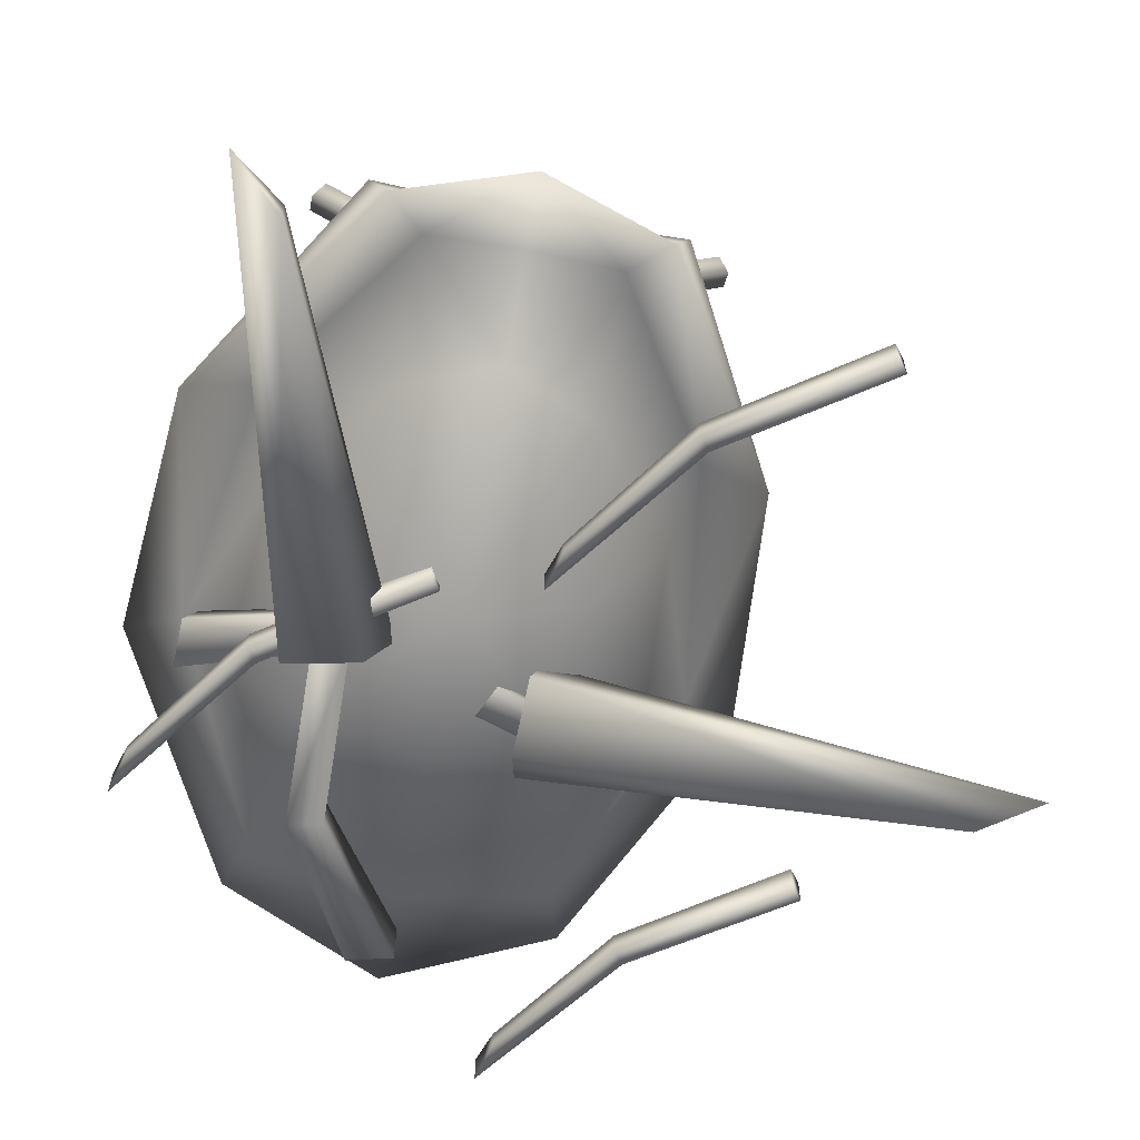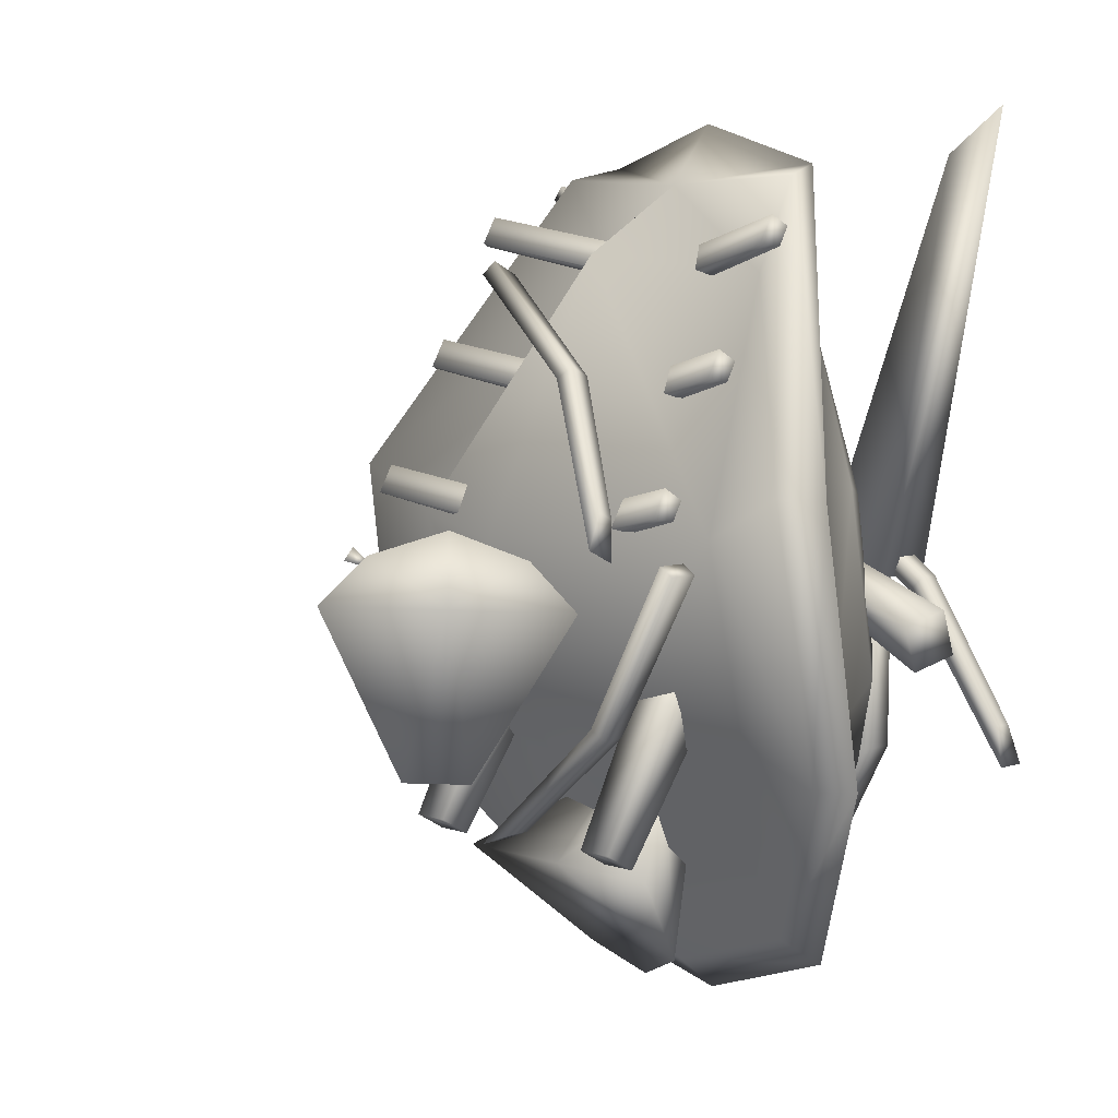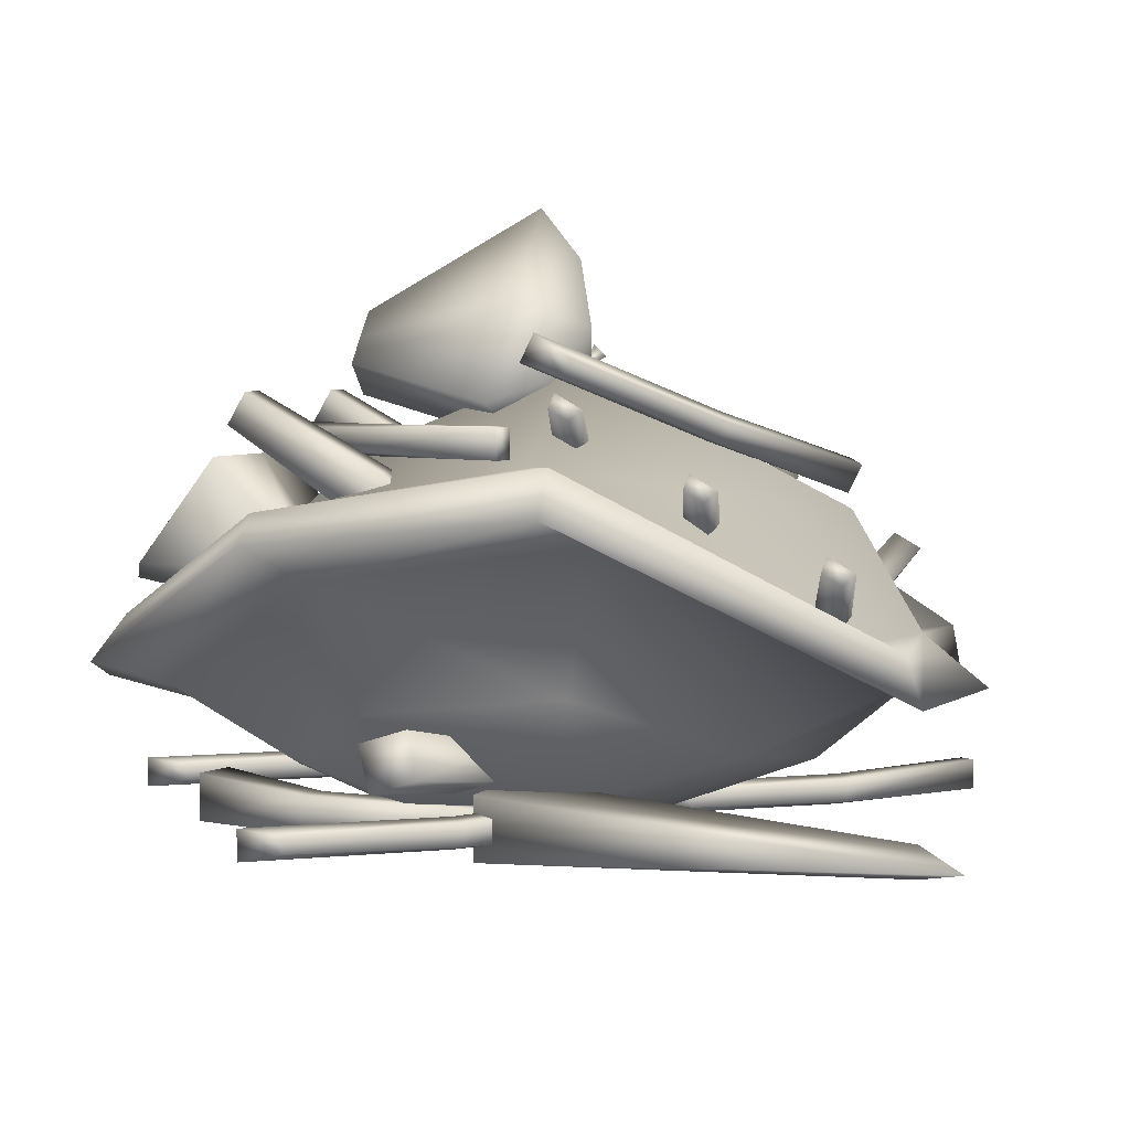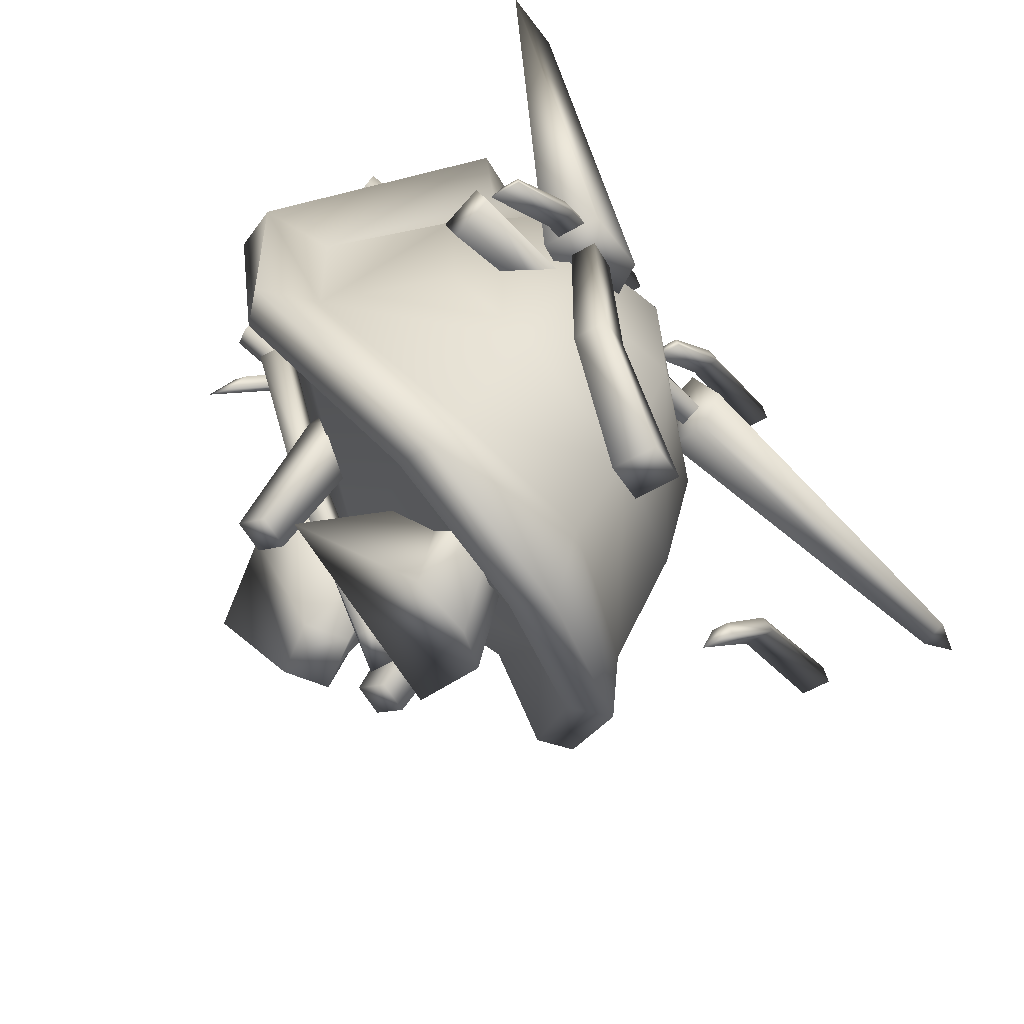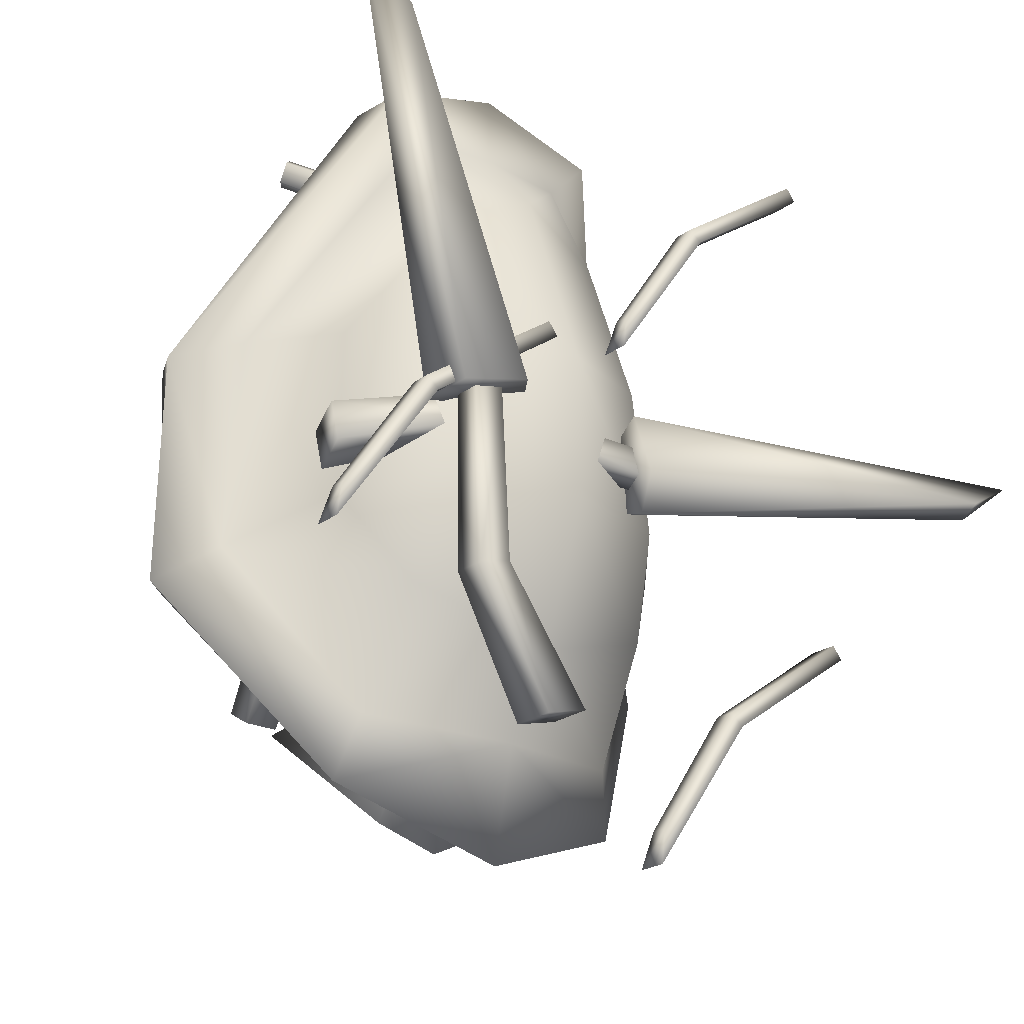
<metadata>
{"format":"obj","ext":"obj","renderer":"f3d","projection":"perspective","resolution":1024,"background":"white","views":[{"elev":-62.2,"azim":-11.2,"up":"+Y"},{"elev":6.5,"azim":-134.2,"up":"+Z"},{"elev":4.0,"azim":-74.3,"up":"+Y"},{"elev":-60.4,"azim":-59.9,"up":"+Z"},{"elev":-22.9,"azim":-39.0,"up":"+Z"}]}
</metadata>
<code>
o Shellbug.010_Plane.011
v -0.1625 1.329 0.772
v 0.3836 1.161 1.114
v -0.1625 1.427 0.8201
v 0.3836 1.26 1.162
v -0.2011 1.321 0.8241
v 0.345 1.139 1.159
v -0.2011 1.391 0.8581
v 0.345 1.238 1.208
v -0.5788 1.686 0.292
v -0.5788 1.588 0.2438
v -0.5416 1.603 0.4068
v -0.5416 1.548 0.3801
v 0.4857 0.02017 0.002946
v 0.3252 0.03413 -0.09241
v -0.8553 0.4189 -0.05107
v -0.8588 0.3675 -0.2147
v 0.4627 -0.06273 0.0295
v 0.3022 -0.04877 -0.06585
v -0.8991 0.2609 -0.000444
v -0.9026 0.2095 -0.1641
v 0.319 0.1738 0.1068
v 0.3182 0.1085 -0.1612
v 0.2508 -0.1346 -0.08331
v 0.2612 -0.03478 0.1736
v 1.955 -0.3651 0.2245
v 1.762 -0.3048 0.0615
v 1.735 -0.4051 0.09364
v -0.3266 0.309 0.1323
v -0.3292 0.2697 0.007495
v -0.36 0.1885 0.1709
v -0.3626 0.1493 0.04609
v 0.2825 -0.04251 -0.216
v 0.6757 1.492 0.3888
v 0.1296 1.298 0.277
v 0.6757 1.438 0.4836
v 0.1296 1.244 0.3718
v 0.7143 1.441 0.3776
v 0.1682 1.255 0.252
v 0.7143 1.402 0.4447
v 0.1682 1.2 0.3468
v 0.6757 1.239 0.8296
v 0.1296 1.045 0.7179
v 0.6757 1.184 0.9245
v 0.1296 0.99 0.8127
v 0.7143 1.187 0.8184
v 0.1682 1.001 0.6928
v 0.7143 1.149 0.8856
v 0.1682 0.9465 0.7877
v 0.6757 0.9853 1.27
v 0.1296 0.791 1.159
v 0.6757 0.9308 1.365
v 0.1296 0.7364 1.254
v 0.7143 0.9338 1.259
v 0.1682 0.7475 1.134
v 0.7143 0.8952 1.326
v 0.1682 0.6929 1.229
v 0.3247 1.224 -0.2725
v 0.3247 1.075 -0.358
v 0.4963 1.224 -0.2725
v 0.4963 1.075 -0.358
v 0.4105 0.9353 0.05725
v 0.3451 1.494 -0.7507
v 0.3451 1.38 -0.8159
v 0.4759 1.494 -0.7507
v 0.4759 1.38 -0.8159
v 0.6922 1.079 -0.3928
v 0.4695 0.784 -0.857
v 0.6952 1.251 0.3009
v 0.3675 0.644 1.169
v 1.035 1.114 -0.5088
v 0.5735 0.7404 -1.15
v 0.9998 1.266 0.4606
v 0.5359 0.6702 1.503
v 1.145 1.017 -0.5076
v 0.6262 0.5796 -1.259
v 1.074 1.106 0.4449
v 0.47 0.4851 1.546
v 0.9311 0.8896 -0.3619
v 0.5579 0.5127 -1.014
v 0.7948 1.016 0.5542
v 0.3348 0.5238 1.406
v 0.7335 0.4458 -0.2454
v 0.5274 0.2674 -0.5818
v 0.6827 0.5087 0.4335
v 0.3368 0.2997 0.9579
v 0.4689 0.1223 -0.1982
v 0.403 0.1327 0.3635
v 0.4344 1.272 -0.8857
v 0.2048 0.885 -1.269
v 0.1199 0.848 -0.6311
v 0.1199 0.6929 -0.7203
v -0.6757 1.492 0.3888
v -0.1296 1.298 0.277
v -0.6757 1.438 0.4836
v -0.1296 1.244 0.3718
v -0.7143 1.441 0.3776
v -0.1682 1.255 0.252
v -0.7143 1.402 0.4447
v -0.1682 1.2 0.3468
v -0.6757 1.239 0.8296
v -0.1296 1.045 0.7179
v -0.6757 1.184 0.9245
v -0.1296 0.99 0.8127
v -0.7143 1.187 0.8184
v -0.1682 1.001 0.6928
v -0.7143 1.149 0.8856
v -0.1682 0.9465 0.7877
v -0.6757 0.9853 1.27
v -0.1296 0.791 1.159
v -0.6757 0.9308 1.365
v -0.1296 0.7364 1.254
v -0.7143 0.9338 1.259
v -0.1682 0.7475 1.134
v -0.7143 0.8952 1.326
v -0.1682 0.6929 1.229
v -0.3247 1.224 -0.2725
v -0.3247 1.075 -0.358
v -0.4963 1.224 -0.2725
v -0.4963 1.075 -0.358
v -0.4105 0.9353 0.05725
v -0.3451 1.494 -0.7507
v -0.3451 1.38 -0.8159
v -0.4759 1.494 -0.7507
v -0.4759 1.38 -0.8159
v 0 1.28 -0.5207
v -0.6922 1.079 -0.3928
v 0 0.7064 -1.047
v -0.4695 0.784 -0.857
v 0 1.593 0.2755
v -0.6952 1.251 0.3009
v 0 1.102 1.233
v -0.3675 0.644 1.169
v -1.035 1.114 -0.5088
v 0 0.6402 -1.339
v -0.5735 0.7404 -1.15
v -0.9998 1.266 0.4606
v 0 0.69 1.475
v -0.5359 0.6702 1.503
v -1.145 1.017 -0.5076
v 0 0.4624 -1.483
v -0.6262 0.5796 -1.259
v -1.074 1.106 0.4449
v 0 0.5117 1.696
v -0.47 0.4851 1.546
v -0.9311 0.8896 -0.3619
v 0 0.3659 -1.052
v -0.5579 0.5127 -1.014
v -0.7948 1.016 0.5542
v 0 0.5122 1.426
v -0.3348 0.5238 1.406
v -0.7335 0.4458 -0.2454
v 0 0.1674 -0.7497
v -0.5274 0.2674 -0.5818
v -0.6827 0.5087 0.4335
v 0 0.2556 1.115
v -0.3368 0.2997 0.9579
v -0.4689 0.1223 -0.1982
v -0.403 0.1327 0.3635
v 0 -0.03402 -0.2204
v 0 -0.0249 0.339
v -0.4344 1.272 -0.8857
v -0.2048 0.885 -1.269
v -0.1199 0.848 -0.6311
v -0.1199 0.6929 -0.7203
v 0 0.848 -0.6311
v 0 0.6929 -0.7203
v 0 1.272 -0.8857
v 0 0.8197 -1.365
v -0.1347 1.526 0.209
v 0.2652 1.339 0.152
v -0.2922 1.454 0.0383
v 0.2628 1.311 -0.02114
v 0.0913 1.588 -0.5771
v 0.2316 1.478 -0.5836
v 0.3139 1.345 0.06841
v 0.3715 1.239 0.102
v 0.3404 1.222 0.09838
v 0.3173 1.219 0.1302
v 0.3326 1.206 0.0629
v 0.3293 1.108 0.125
v 0.2648 1.136 0.1244
v 0.305 1.142 0.1742
v 0.3584 1.482 0.2323
v 0.0662 1.709 0.3118
v 0.2038 1.953 0.2342
v 0.4809 1.611 0.1681
v 0.2469 2.134 0.07848
v 0.517 1.632 -0.002204
v 0.2401 1.776 -0.566
v 0.3804 1.665 -0.5725
v 0.1657 1.682 -0.5715
v 0.306 1.571 -0.5781
v -0.02268 1.794 0.05839
v 0.4719 1.404 0.03531
v 0.4904 1.568 0.08156
v 0.6049 1.534 0.1194
v 0.6149 1.568 0.1188
v 0.6099 1.589 0.152
v 0.63 1.582 0.08506
v 0.721 1.602 0.1542
v 0.6791 1.659 0.1553
v 0.6802 1.615 0.2022
v 0.6644 -0.001775 1.065
v 1.211 -0.001775 1.447
v 0.6644 0.1076 1.065
v 1.211 0.1076 1.447
v 0.6259 0.01418 1.116
v 1.172 -0.001775 1.497
v 0.6259 0.09167 1.116
v 1.172 0.1076 1.497
v 0.2482 0.1076 0.4772
v 0.2482 -0.001775 0.4772
v 0.2854 0.08331 0.617
v 0.2854 0.02253 0.617
v -0.462 0.1006 0.2971
v -0.3341 0.1006 0.1603
v -0.1556 0.1414 -1.068
v 0.01065 0.1414 -1.026
v -0.462 0.01056 0.2971
v -0.3341 0.01056 0.1603
v -0.1556 -0.03022 -1.068
v 0.01065 -0.03022 -1.026
v -0.5514 0.1688 0.07456
v -0.2848 0.1876 0.1426
v -0.2848 -0.07647 0.1426
v -0.5514 -0.05767 0.07456
v -0.9618 0.05557 1.748
v -0.7729 0.11 1.579
v -0.7729 0.001107 1.579
v -0.4393 0.121 -0.5741
v -0.3125 0.121 -0.5418
v -0.4393 -0.009832 -0.5741
v -0.3125 -0.009833 -0.5418
v -0.1896 0.05557 0.1669
v -0.6276 -0.001775 0.02891
v -0.08154 -0.001775 0.4102
v -0.6276 0.1076 0.02891
v -0.08154 0.1076 0.4102
v -0.6662 0.01418 0.0791
v -0.1201 -0.001775 0.4604
v -0.6662 0.09167 0.0791
v -0.1201 0.1076 0.4604
v -1.044 0.1076 -0.5592
v -1.044 -0.001775 -0.5592
v -1.007 0.08331 -0.4194
v -1.007 0.02253 -0.4194
v 0.797 -0.001775 -0.9187
v 1.343 -0.001775 -0.5375
v 0.797 0.1076 -0.9187
v 1.343 0.1076 -0.5375
v 0.7584 0.01418 -0.8686
v 1.305 -0.001775 -0.4873
v 0.7584 0.09167 -0.8686
v 1.305 0.1076 -0.4873
v 0.3808 0.1076 -1.507
v 0.3808 -0.001775 -1.507
v 0.418 0.08331 -1.367
v 0.418 0.02253 -1.367
v -0.2809 1.273 -0.3646
v -0.6015 1.273 0.2191
v -0.2809 1.383 -0.3646
v -0.6015 1.383 0.2191
v -0.3349 1.289 -0.3976
v -0.6556 1.273 0.1861
v -0.3349 1.367 -0.3976
v -0.6556 1.383 0.1861
v 0.2593 1.383 -0.8414
v 0.2593 1.273 -0.8414
v 0.1242 1.358 -0.7895
v 0.1242 1.298 -0.7895
f 3 2 1
f 3 8 4
f 5 8 7
f 1 6 5
f 10 3 1
f 9 12 11
f 7 12 5
f 12 1 5
f 3 11 7
f 8 6 2 4
f 3 4 2
f 3 7 8
f 5 6 8
f 1 2 6
f 10 9 3
f 9 10 12
f 7 11 12
f 12 10 1
f 3 9 11
f 29 15 28
f 30 18 17
f 30 13 28
f 29 18 31
f 32 22 26
f 23 24 32
f 25 27 26
f 24 27 25
f 21 24 25
f 21 26 22
f 24 23 27
f 21 25 26
f 17 14 13
f 20 19 15 16
f 20 29 31
f 19 28 15
f 19 31 30
f 14 28 13
f 21 22 32
f 24 21 32
f 23 32 27
f 27 32 26
f 29 16 15
f 30 31 18
f 30 17 13
f 29 14 18
f 17 18 14
f 20 16 29
f 19 30 28
f 19 20 31
f 14 29 28
f 34 35 33
f 35 40 39
f 40 37 39
f 38 33 37
f 42 43 41
f 43 48 47
f 48 45 47
f 46 41 45
f 50 51 49
f 51 56 55
f 56 53 55
f 54 49 53
f 63 57 62
f 60 59 61
f 94 92 96 98
f 59 57 61
f 58 60 61
f 57 58 61
f 60 63 65
f 59 62 57
f 59 65 64
f 125 67 127
f 125 68 66
f 68 131 69
f 69 137 73
f 68 70 66
f 127 71 134
f 69 72 68
f 67 70 71
f 134 75 140
f 73 76 72
f 70 76 74
f 71 74 75
f 137 77 73
f 75 146 140
f 77 80 76
f 76 78 74
f 74 79 75
f 143 81 77
f 79 152 146
f 80 85 84
f 78 84 82
f 78 83 79
f 81 155 85
f 82 87 86
f 86 160 159
f 160 85 155
f 84 85 87
f 83 159 152
f 82 86 83
f 90 89 88
f 90 167 165
f 166 89 91
f 94 93 92
f 94 99 95
f 96 99 98
f 92 97 96
f 102 101 100
f 102 107 103
f 104 107 106
f 100 105 104
f 110 109 108
f 110 115 111
f 112 115 114
f 108 113 112
f 116 122 121
f 119 120 118
f 51 55 53 49
f 118 120 116
f 117 120 119
f 116 120 117
f 119 122 117
f 121 118 116
f 118 124 119
f 125 128 126
f 130 125 126
f 130 131 129
f 132 137 131
f 133 130 126
f 127 135 128
f 136 132 130
f 128 133 126
f 134 141 135
f 142 138 136
f 133 142 136
f 135 139 133
f 144 137 138
f 146 141 140
f 148 144 142
f 145 142 139
f 147 139 141
f 150 143 144
f 152 147 146
f 148 156 150
f 145 154 148
f 153 145 147
f 150 155 149
f 151 158 154
f 157 160 158
f 156 160 155
f 154 158 156
f 153 159 157
f 151 153 157
f 163 162 164
f 167 163 165
f 162 166 164
f 34 36 35
f 35 36 40
f 40 38 37
f 38 34 33
f 42 44 43
f 43 44 48
f 48 46 45
f 46 42 41
f 50 52 51
f 51 52 56
f 56 54 53
f 54 50 49
f 63 58 57
f 43 47 45 41
f 60 58 63
f 59 64 62
f 59 60 65
f 125 66 67
f 125 129 68
f 68 129 131
f 69 131 137
f 68 72 70
f 127 67 71
f 69 73 72
f 67 66 70
f 134 71 75
f 73 77 76
f 70 72 76
f 71 70 74
f 137 143 77
f 75 79 146
f 77 81 80
f 76 80 78
f 74 78 79
f 143 149 81
f 79 83 152
f 80 81 85
f 78 80 84
f 78 82 83
f 81 149 155
f 82 84 87
f 86 87 160
f 160 87 85
f 83 86 159
f 90 91 89
f 90 88 167
f 168 162 89
f 166 168 89
f 89 162 167
f 94 95 93
f 94 98 99
f 96 97 99
f 92 93 97
f 102 103 101
f 102 106 107
f 104 105 107
f 100 101 105
f 110 111 109
f 110 114 115
f 112 113 115
f 108 109 113
f 116 117 122
f 122 124 123 121
f 63 62 64 65
f 110 108 112 114
f 35 39 37 33
f 119 124 122
f 121 123 118
f 118 123 124
f 102 100 104 106
f 125 127 128
f 130 129 125
f 130 132 131
f 132 138 137
f 133 136 130
f 127 134 135
f 136 138 132
f 128 135 133
f 134 140 141
f 142 144 138
f 133 139 142
f 135 141 139
f 144 143 137
f 146 147 141
f 148 150 144
f 145 148 142
f 147 145 139
f 150 149 143
f 152 153 147
f 148 154 156
f 145 151 154
f 153 151 145
f 150 156 155
f 151 157 158
f 157 159 160
f 156 158 160
f 153 152 159
f 163 161 162
f 167 161 163
f 88 89 167
f 162 168 166
f 162 161 167
f 173 172 171
f 193 169 184
f 173 193 191
f 172 169 171
f 192 172 174
f 194 170 172
f 170 184 169
f 194 183 170
f 193 171 169
f 177 180 181
f 175 176 179
f 175 179 178
f 175 178 176
f 180 182 181
f 179 176 178
f 177 181 182
f 177 182 180
f 192 174 191
f 189 188 190
f 193 184 185
f 193 189 191
f 185 188 187
f 188 192 190
f 194 188 186
f 184 186 185
f 194 186 183
f 193 185 187
f 197 201 200
f 195 199 196
f 195 198 199
f 195 196 198
f 200 201 202
f 199 198 196
f 197 202 201
f 197 200 202
f 173 174 172
f 173 171 193
f 172 170 169
f 192 194 172
f 170 183 184
f 191 189 190
f 174 173 191
f 191 190 192
f 189 187 188
f 193 187 189
f 185 186 188
f 188 194 192
f 184 183 186
f 205 204 203
f 205 210 206
f 207 210 209
f 203 208 207
f 212 205 203
f 211 214 213
f 209 214 207
f 214 203 207
f 205 213 209
f 210 208 204 206
f 205 206 204
f 205 209 210
f 207 208 210
f 203 204 208
f 212 211 205
f 211 212 214
f 209 213 214
f 214 212 203
f 205 211 213
f 231 217 230
f 232 220 219
f 232 215 230
f 231 220 233
f 234 224 228
f 225 226 234
f 227 229 228
f 226 229 227
f 223 226 227
f 223 228 224
f 226 225 229
f 223 227 228
f 219 216 215
f 222 221 217 218
f 222 231 233
f 221 230 217
f 221 233 232
f 216 230 215
f 223 224 234
f 226 223 234
f 225 234 229
f 229 234 228
f 231 218 217
f 232 233 220
f 232 219 215
f 231 216 220
f 219 220 216
f 222 218 231
f 221 232 230
f 221 222 233
f 216 231 230
f 237 236 235
f 237 242 238
f 239 242 241
f 235 240 239
f 244 237 235
f 243 246 245
f 241 246 239
f 246 235 239
f 237 245 241
f 242 240 236 238
f 237 238 236
f 237 241 242
f 239 240 242
f 235 236 240
f 244 243 237
f 243 244 246
f 241 245 246
f 246 244 235
f 237 243 245
f 249 248 247
f 249 254 250
f 251 254 253
f 247 252 251
f 256 249 247
f 255 258 257
f 253 258 251
f 258 247 251
f 249 257 253
f 254 252 248 250
f 249 250 248
f 249 253 254
f 251 252 254
f 247 248 252
f 256 255 249
f 255 256 258
f 253 257 258
f 258 256 247
f 249 255 257
f 261 260 259
f 261 266 262
f 263 266 265
f 259 264 263
f 268 261 259
f 267 270 269
f 265 270 263
f 270 259 263
f 261 269 265
f 266 264 260 262
f 261 262 260
f 261 265 266
f 263 264 266
f 259 260 264
f 268 267 261
f 267 268 270
f 265 269 270
f 270 268 259
f 261 267 269

</code>
